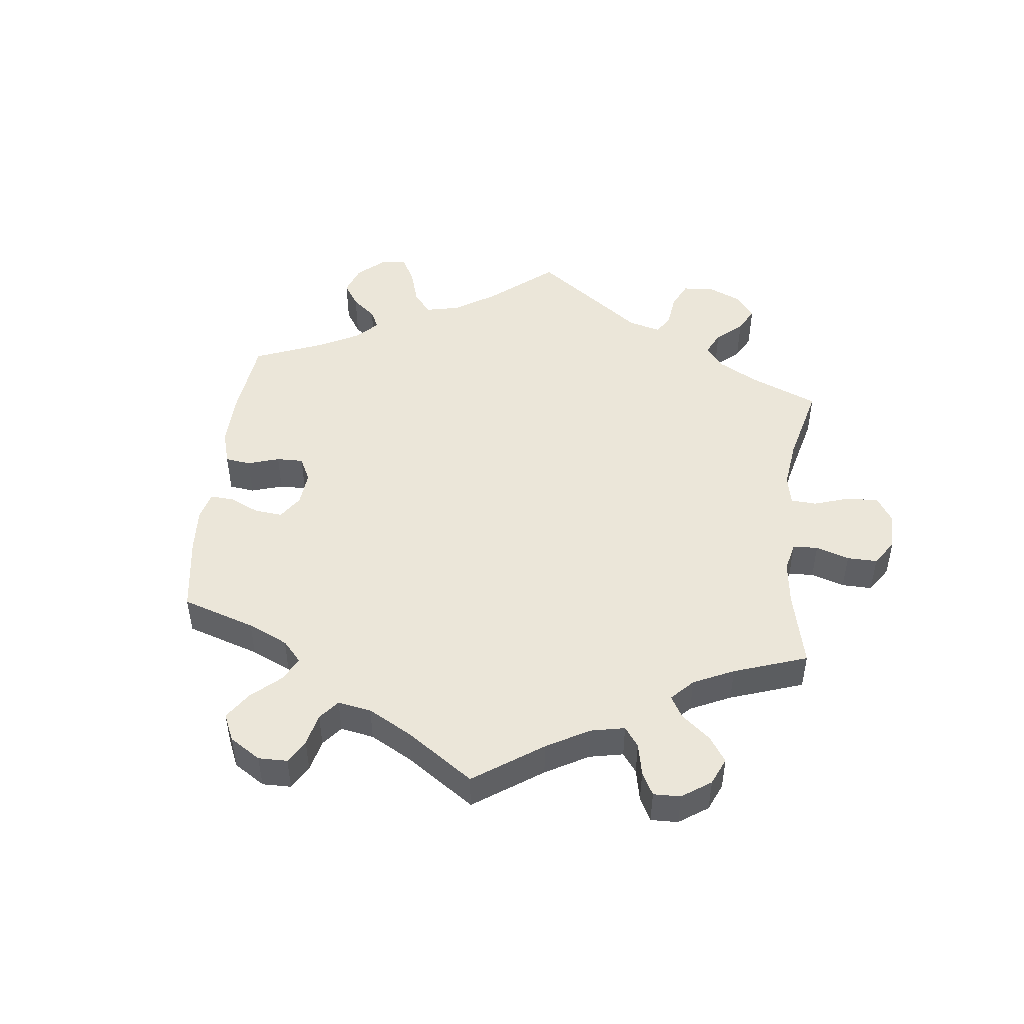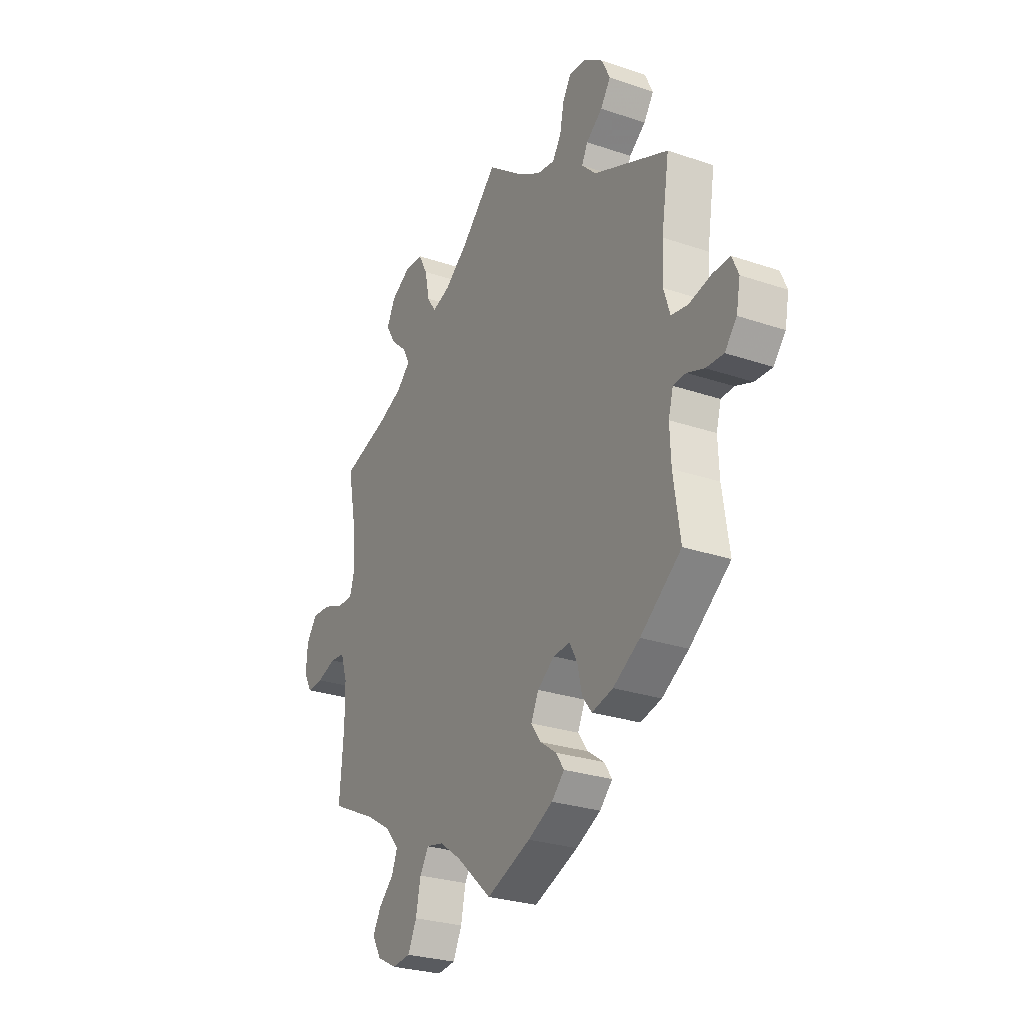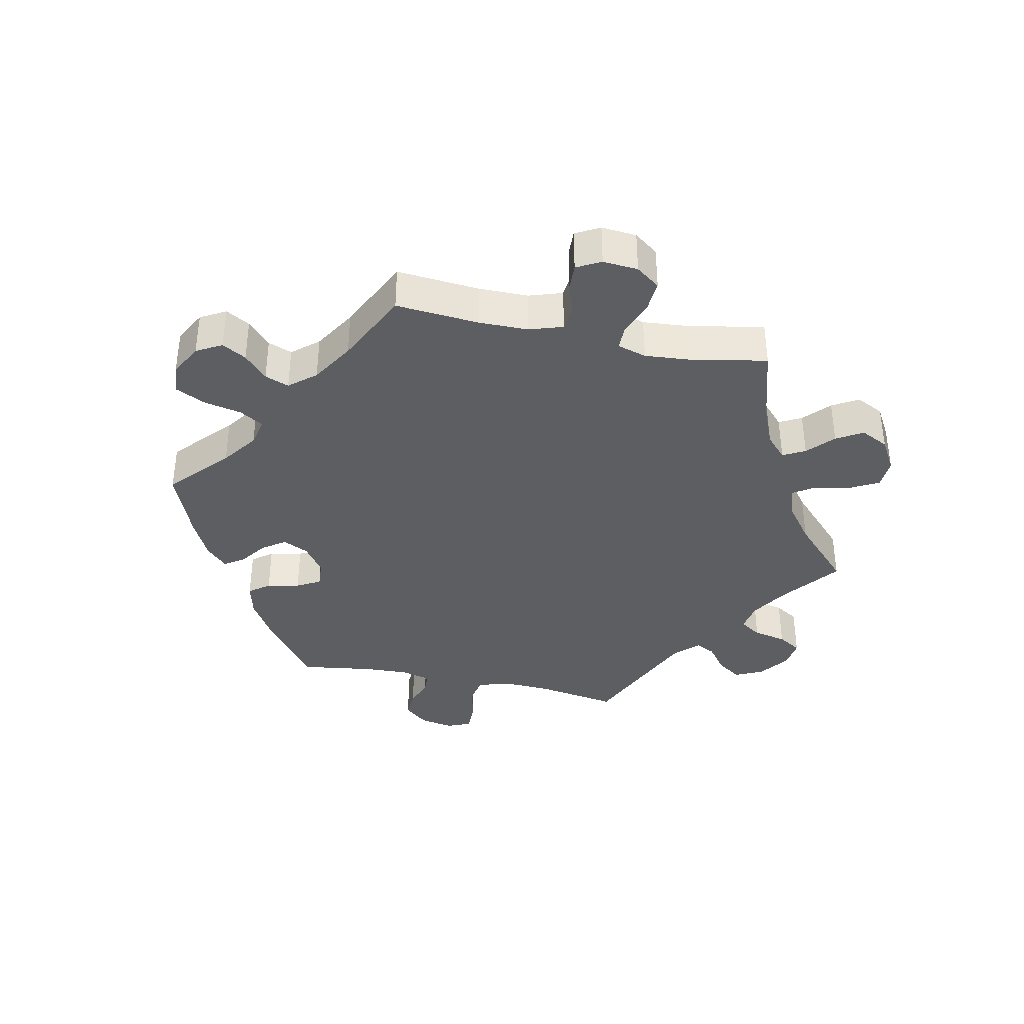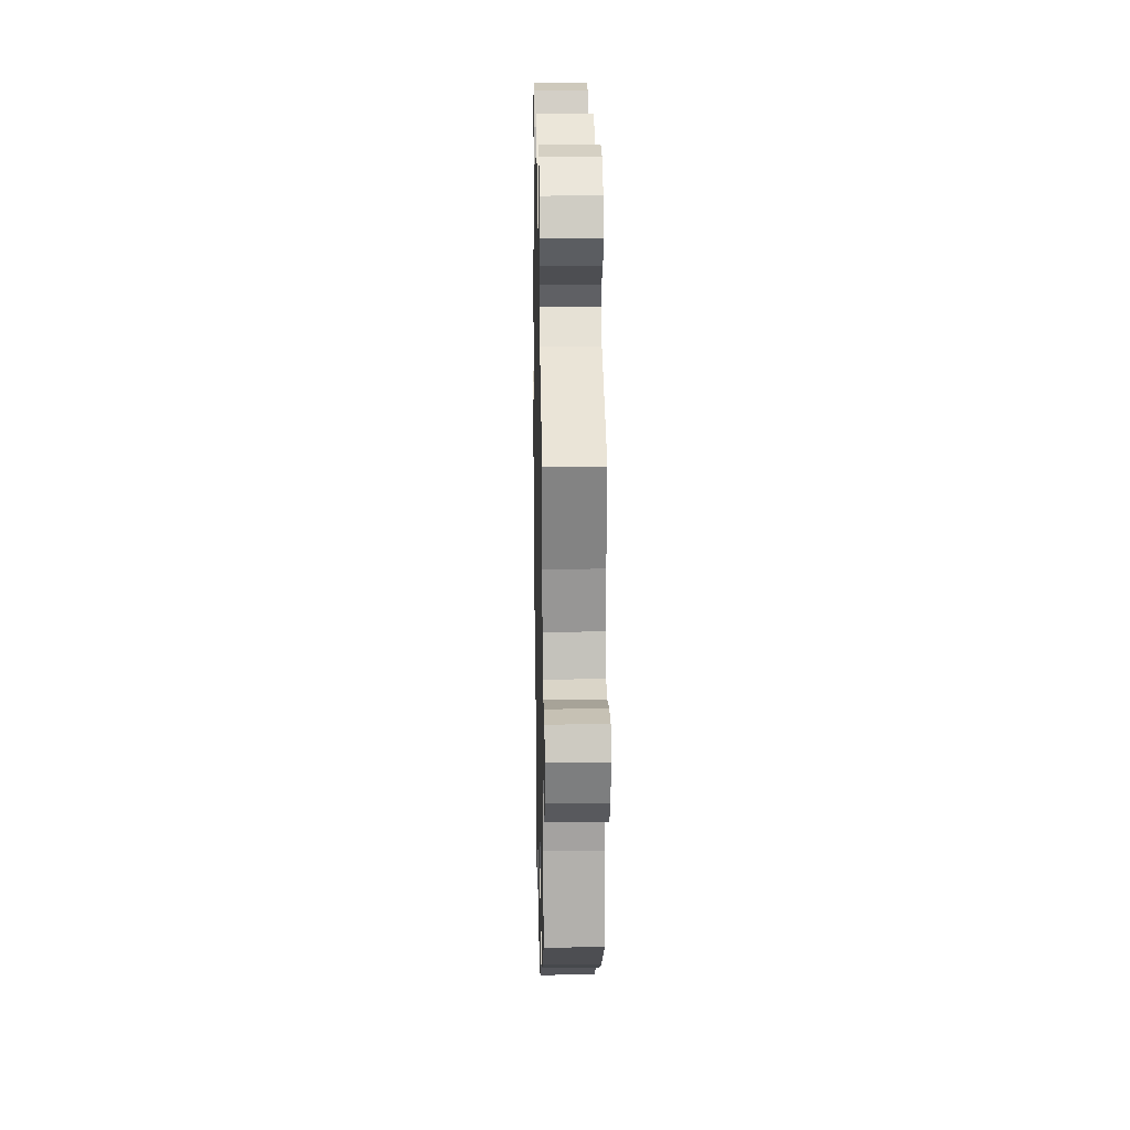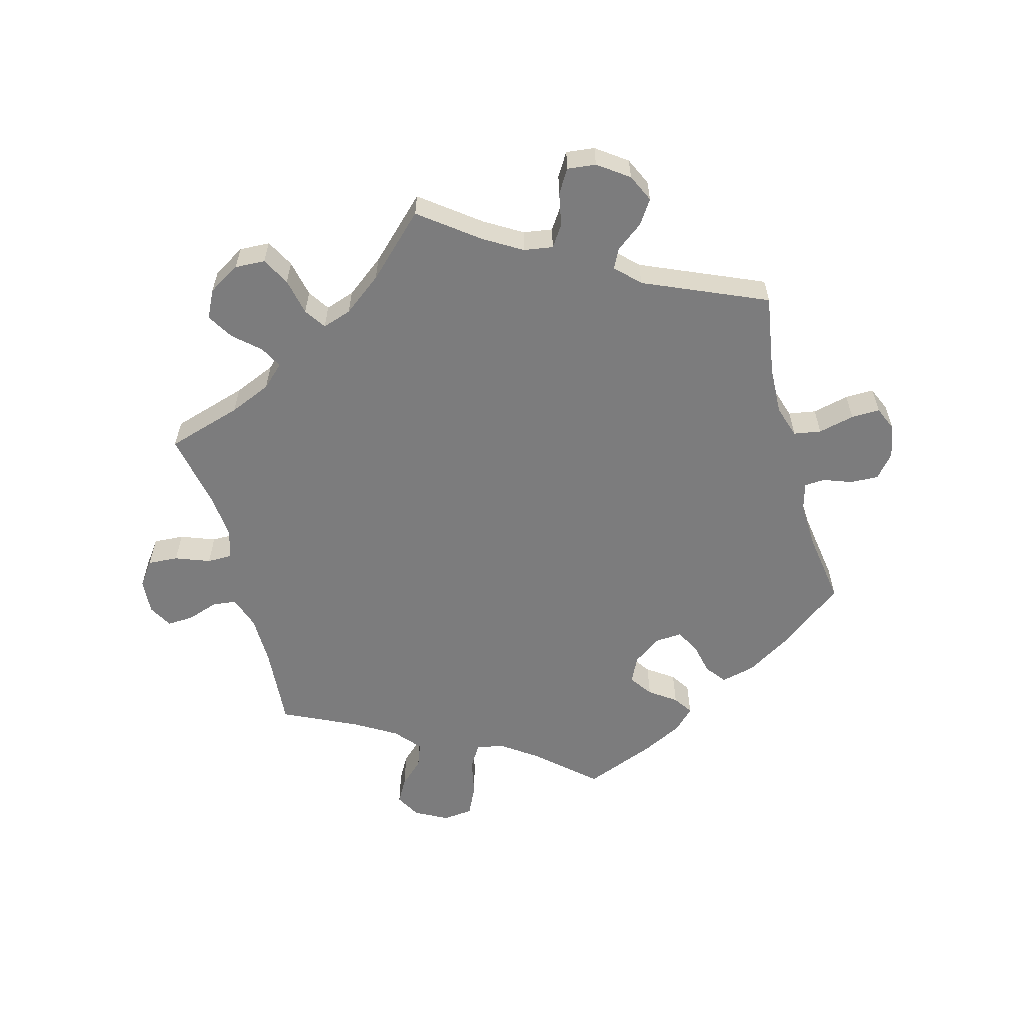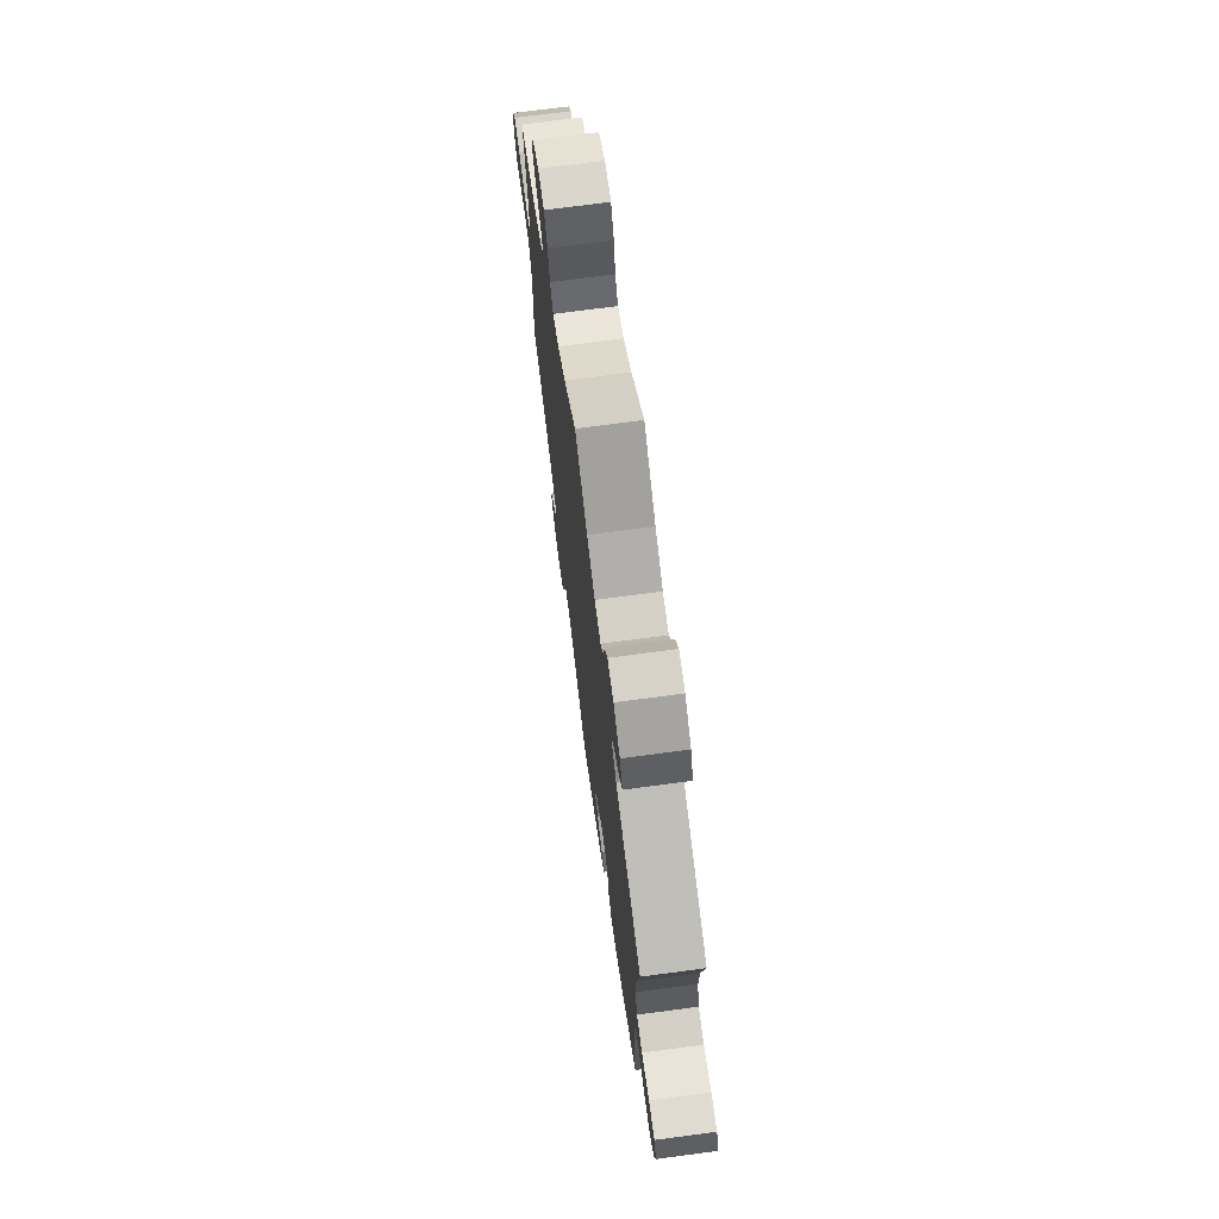
<metadata>
{"format":"obj","ext":"obj","renderer":"f3d","projection":"perspective","resolution":1024,"background":"white","views":[{"elev":48.2,"azim":-113.4,"up":"+Y"},{"elev":-27.2,"azim":62.2,"up":"+Z"},{"elev":-37.5,"azim":-102.2,"up":"+Y"},{"elev":19.9,"azim":88.8,"up":"+Z"},{"elev":-58.8,"azim":15.1,"up":"+Y"},{"elev":71.3,"azim":82.4,"up":"+Z"}]}
</metadata>
<code>
v -0.491 0.07 -0.161
v -0.492 0.07 -0.085
v -0.509 0.07 -0.034
v -0.546 0.07 -0.03
v -0.594 0.07 -0.046
v -0.635 0.07 -0.048
v -0.655 0.07 -0.011
v -0.651 0.07 0.043
v -0.624 0.07 0.08
v -0.577 0.07 0.077
v -0.524 0.07 0.057
v -0.485 0.07 0.057
v -0.472 0.07 0.102
v -0.478 0.07 0.171
v -0.501 0.07 0.289
v -0.385 0.07 0.324
v -0.321 0.07 0.351
v -0.287 0.07 0.383
v -0.305 0.07 0.417
v -0.345 0.07 0.453
v -0.369 0.07 0.493
v -0.348 0.07 0.536
v -0.299 0.07 0.565
v -0.252 0.07 0.563
v -0.229 0.07 0.52
v -0.217 0.07 0.463
v -0.195 0.07 0.43
v -0.15 0.07 0.445
v -0.091 0.07 0.49
v 0 0.07 0.578
v 0.089 0.07 0.51
v 0.147 0.07 0.475
v 0.192 0.07 0.468
v 0.214 0.07 0.501
v 0.224 0.07 0.552
v 0.246 0.07 0.588
v 0.29 0.07 0.583
v 0.337 0.07 0.549
v 0.357 0.07 0.506
v 0.332 0.07 0.469
v 0.291 0.07 0.438
v 0.276 0.07 0.408
v 0.312 0.07 0.372
v 0.501 0.07 0.29
v 0.481 0.07 0.166
v 0.478 0.07 0.091
v 0.494 0.07 0.041
v 0.536 0.07 0.034
v 0.592 0.07 0.047
v 0.636 0.07 0.048
v 0.652 0.07 0.011
v 0.642 0.07 -0.041
v 0.612 0.07 -0.077
v 0.568 0.07 -0.075
v 0.525 0.07 -0.059
v 0.493 0.07 -0.061
v 0.481 0.07 -0.104
v 0.484 0.07 -0.174
v 0.501 0.07 -0.288
v 0.398 0.07 -0.366
v 0.331 0.07 -0.407
v 0.278 0.07 -0.42
v 0.254 0.07 -0.389
v 0.243 0.07 -0.339
v 0.223 0.07 -0.303
v 0.181 0.07 -0.306
v 0.138 0.07 -0.337
v 0.119 0.07 -0.377
v 0.144 0.07 -0.412
v 0.185 0.07 -0.441
v 0.205 0.07 -0.471
v 0.173 0.07 -0.503
v 0.111 0.07 -0.534
v 0 0.07 -0.578
v -0.088 0.07 -0.499
v -0.143 0.07 -0.46
v -0.186 0.07 -0.451
v -0.208 0.07 -0.487
v -0.22 0.07 -0.545
v -0.242 0.07 -0.591
v -0.288 0.07 -0.596
v -0.338 0.07 -0.57
v -0.36 0.07 -0.531
v -0.339 0.07 -0.494
v -0.302 0.07 -0.459
v -0.288 0.07 -0.422
v -0.322 0.07 -0.382
v -0.387 0.07 -0.343
v -0.501 0.07 -0.289
v -0.491 0 -0.161
v -0.492 0 -0.085
v -0.509 0 -0.034
v -0.546 0 -0.03
v -0.594 0 -0.046
v -0.635 0 -0.048
v -0.655 0 -0.011
v -0.651 0 0.043
v -0.624 0 0.08
v -0.577 0 0.077
v -0.524 0 0.057
v -0.485 0 0.057
v -0.472 0 0.102
v -0.478 0 0.171
v -0.501 0 0.289
v -0.385 0 0.324
v -0.321 0 0.351
v -0.287 0 0.383
v -0.305 0 0.417
v -0.345 0 0.453
v -0.369 0 0.493
v -0.348 0 0.536
v -0.299 0 0.565
v -0.252 0 0.563
v -0.229 0 0.52
v -0.217 0 0.463
v -0.195 0 0.43
v -0.15 0 0.445
v -0.091 0 0.49
v 0 0 0.578
v 0.089 0 0.51
v 0.147 0 0.475
v 0.192 0 0.468
v 0.214 0 0.501
v 0.224 0 0.552
v 0.246 0 0.588
v 0.29 0 0.583
v 0.337 0 0.549
v 0.357 0 0.506
v 0.332 0 0.469
v 0.291 0 0.438
v 0.276 0 0.408
v 0.312 0 0.372
v 0.501 0 0.29
v 0.481 0 0.166
v 0.478 0 0.091
v 0.494 0 0.041
v 0.536 0 0.034
v 0.592 0 0.047
v 0.636 0 0.048
v 0.652 0 0.011
v 0.642 0 -0.041
v 0.612 0 -0.077
v 0.568 0 -0.075
v 0.525 0 -0.059
v 0.493 0 -0.061
v 0.481 0 -0.104
v 0.484 0 -0.174
v 0.501 0 -0.288
v 0.398 0 -0.366
v 0.331 0 -0.407
v 0.278 0 -0.42
v 0.254 0 -0.389
v 0.243 0 -0.339
v 0.223 0 -0.303
v 0.181 0 -0.306
v 0.138 0 -0.337
v 0.119 0 -0.377
v 0.144 0 -0.412
v 0.185 0 -0.441
v 0.205 0 -0.471
v 0.173 0 -0.503
v 0.111 0 -0.534
v 0 0 -0.578
v -0.088 0 -0.499
v -0.143 0 -0.46
v -0.186 0 -0.451
v -0.208 0 -0.487
v -0.22 0 -0.545
v -0.242 0 -0.591
v -0.288 0 -0.596
v -0.338 0 -0.57
v -0.36 0 -0.531
v -0.339 0 -0.494
v -0.302 0 -0.459
v -0.288 0 -0.422
v -0.322 0 -0.382
v -0.387 0 -0.343
v -0.501 0 -0.289
f 88 89 1
f 87 88 1 2
f 86 87 2 3
f 82 83 84 85
f 82 85 86
f 81 82 86
f 78 79 80 81
f 77 78 81 86
f 76 77 86 3
f 72 73 74 75
f 72 75 76 3
f 69 70 71 72
f 68 69 72 3
f 61 62 63 64
f 61 64 65
f 58 59 60 61
f 57 58 61 65
f 56 57 65 66
f 52 53 54 55
f 52 55 56
f 51 52 56
f 48 49 50 51
f 47 48 51 56
f 46 47 56 66
f 43 44 45
f 42 43 45 46
f 38 39 40 41
f 38 41 42
f 37 38 42
f 34 35 36 37
f 33 34 37 42
f 32 33 42 46
f 29 30 31
f 28 29 31 32
f 27 28 32 46
f 23 24 25 26
f 23 26 27
f 22 23 27
f 19 20 21 22
f 18 19 22 27
f 17 18 27 46
f 14 15 16
f 13 14 16 17
f 12 13 17 46
f 8 9 10 11
f 8 11 12
f 4 5 6 7
f 3 4 7 8
f 67 68 3
f 12 46 66 67
f 3 8 12 67
f 90 178 177
f 91 90 177 176
f 92 91 176 175
f 174 173 172 171
f 175 174 171
f 175 171 170
f 170 169 168 167
f 175 170 167 166
f 92 175 166 165
f 164 163 162 161
f 92 165 164 161
f 161 160 159 158
f 92 161 158 157
f 153 152 151 150
f 154 153 150
f 150 149 148 147
f 154 150 147 146
f 155 154 146 145
f 144 143 142 141
f 145 144 141
f 145 141 140
f 140 139 138 137
f 145 140 137 136
f 155 145 136 135
f 134 133 132
f 135 134 132 131
f 130 129 128 127
f 131 130 127
f 131 127 126
f 126 125 124 123
f 131 126 123 122
f 135 131 122 121
f 120 119 118
f 121 120 118 117
f 135 121 117 116
f 115 114 113 112
f 116 115 112
f 116 112 111
f 111 110 109 108
f 116 111 108 107
f 135 116 107 106
f 105 104 103
f 106 105 103 102
f 135 106 102 101
f 100 99 98 97
f 101 100 97
f 96 95 94 93
f 97 96 93 92
f 92 157 156
f 156 155 135 101
f 156 101 97 92
f 1 90 91 2
f 2 91 92 3
f 3 92 93 4
f 4 93 94 5
f 5 94 95 6
f 6 95 96 7
f 7 96 97 8
f 8 97 98 9
f 9 98 99 10
f 10 99 100 11
f 11 100 101 12
f 12 101 102 13
f 13 102 103 14
f 14 103 104 15
f 15 104 105 16
f 16 105 106 17
f 17 106 107 18
f 18 107 108 19
f 19 108 109 20
f 20 109 110 21
f 21 110 111 22
f 22 111 112 23
f 23 112 113 24
f 24 113 114 25
f 25 114 115 26
f 26 115 116 27
f 27 116 117 28
f 28 117 118 29
f 29 118 119 30
f 30 119 120 31
f 31 120 121 32
f 32 121 122 33
f 33 122 123 34
f 34 123 124 35
f 35 124 125 36
f 36 125 126 37
f 37 126 127 38
f 38 127 128 39
f 39 128 129 40
f 40 129 130 41
f 41 130 131 42
f 42 131 132 43
f 43 132 133 44
f 44 133 134 45
f 45 134 135 46
f 46 135 136 47
f 47 136 137 48
f 48 137 138 49
f 49 138 139 50
f 50 139 140 51
f 51 140 141 52
f 52 141 142 53
f 53 142 143 54
f 54 143 144 55
f 55 144 145 56
f 56 145 146 57
f 57 146 147 58
f 58 147 148 59
f 59 148 149 60
f 60 149 150 61
f 61 150 151 62
f 62 151 152 63
f 63 152 153 64
f 64 153 154 65
f 65 154 155 66
f 66 155 156 67
f 67 156 157 68
f 68 157 158 69
f 69 158 159 70
f 70 159 160 71
f 71 160 161 72
f 72 161 162 73
f 73 162 163 74
f 74 163 164 75
f 75 164 165 76
f 76 165 166 77
f 77 166 167 78
f 78 167 168 79
f 79 168 169 80
f 80 169 170 81
f 81 170 171 82
f 82 171 172 83
f 83 172 173 84
f 84 173 174 85
f 85 174 175 86
f 86 175 176 87
f 87 176 177 88
f 88 177 178 89
f 89 178 90 1

</code>
